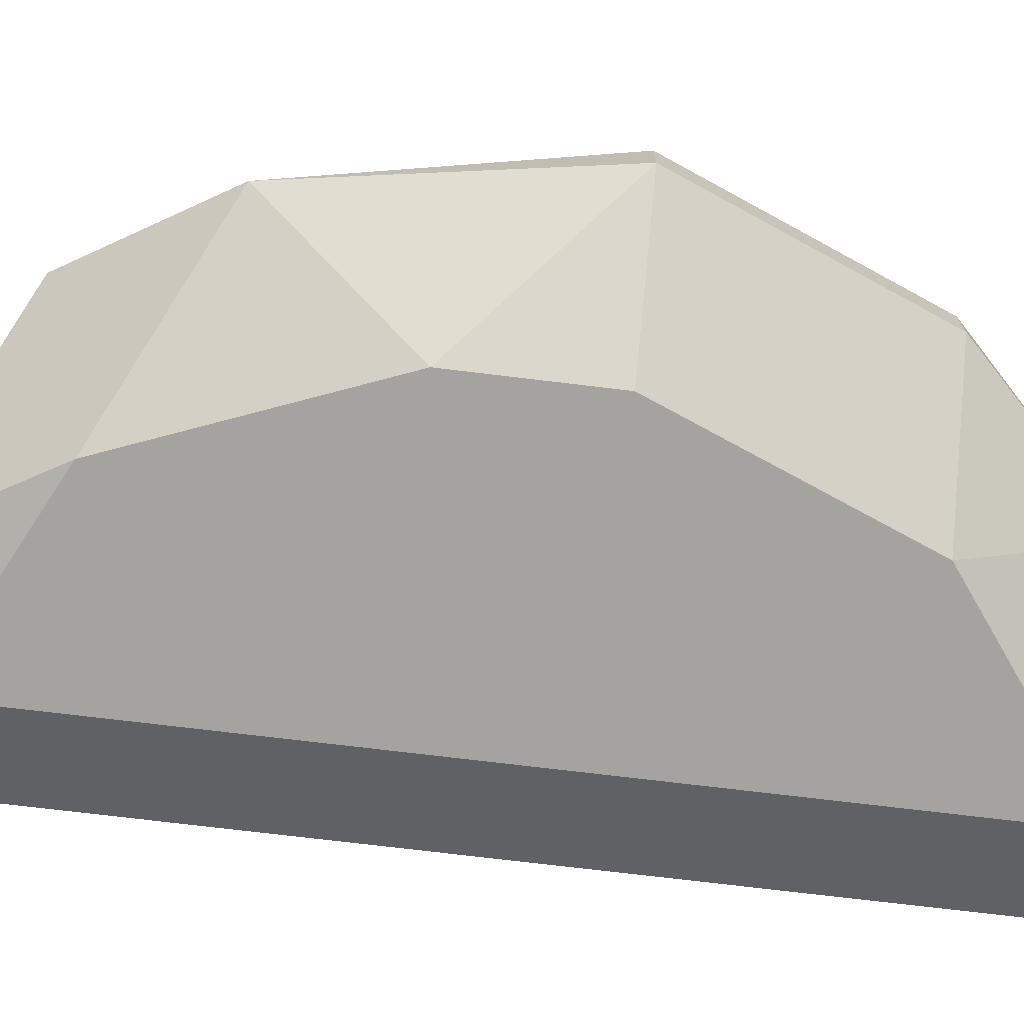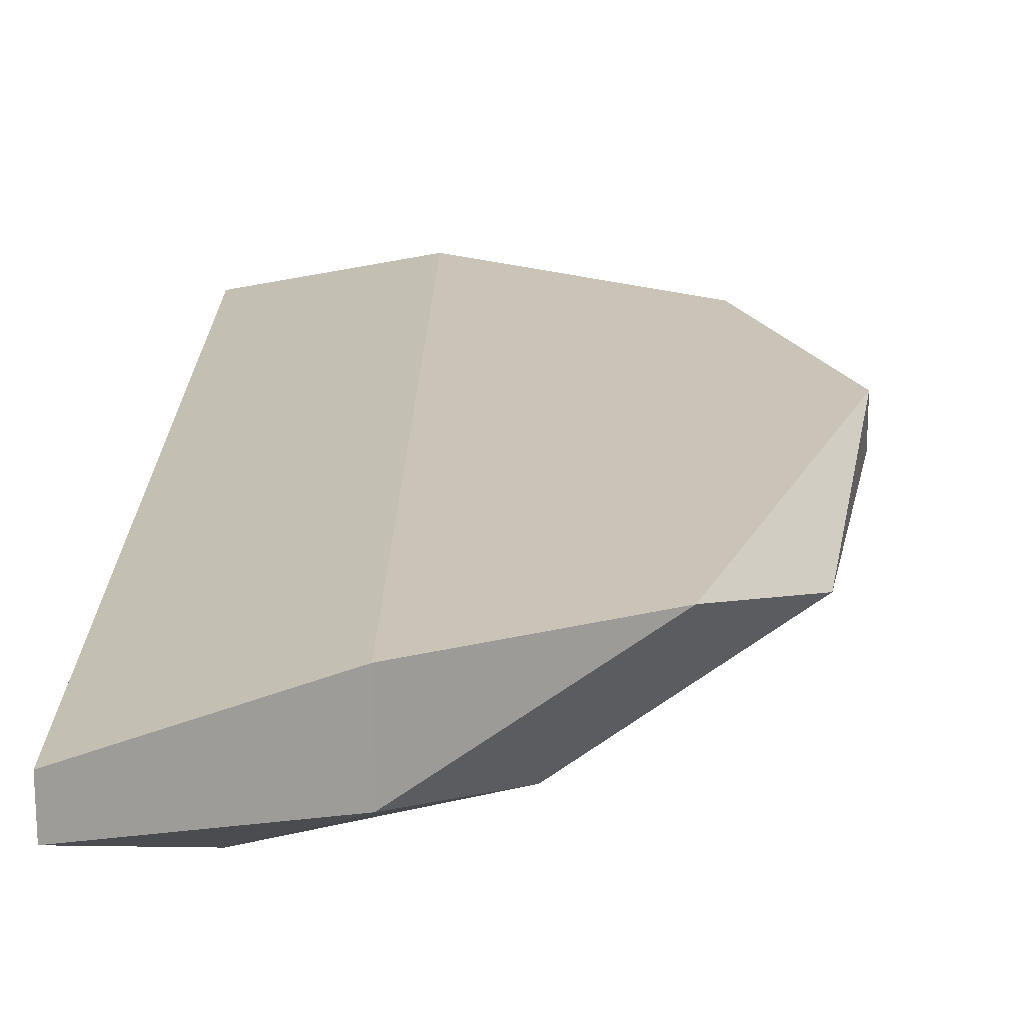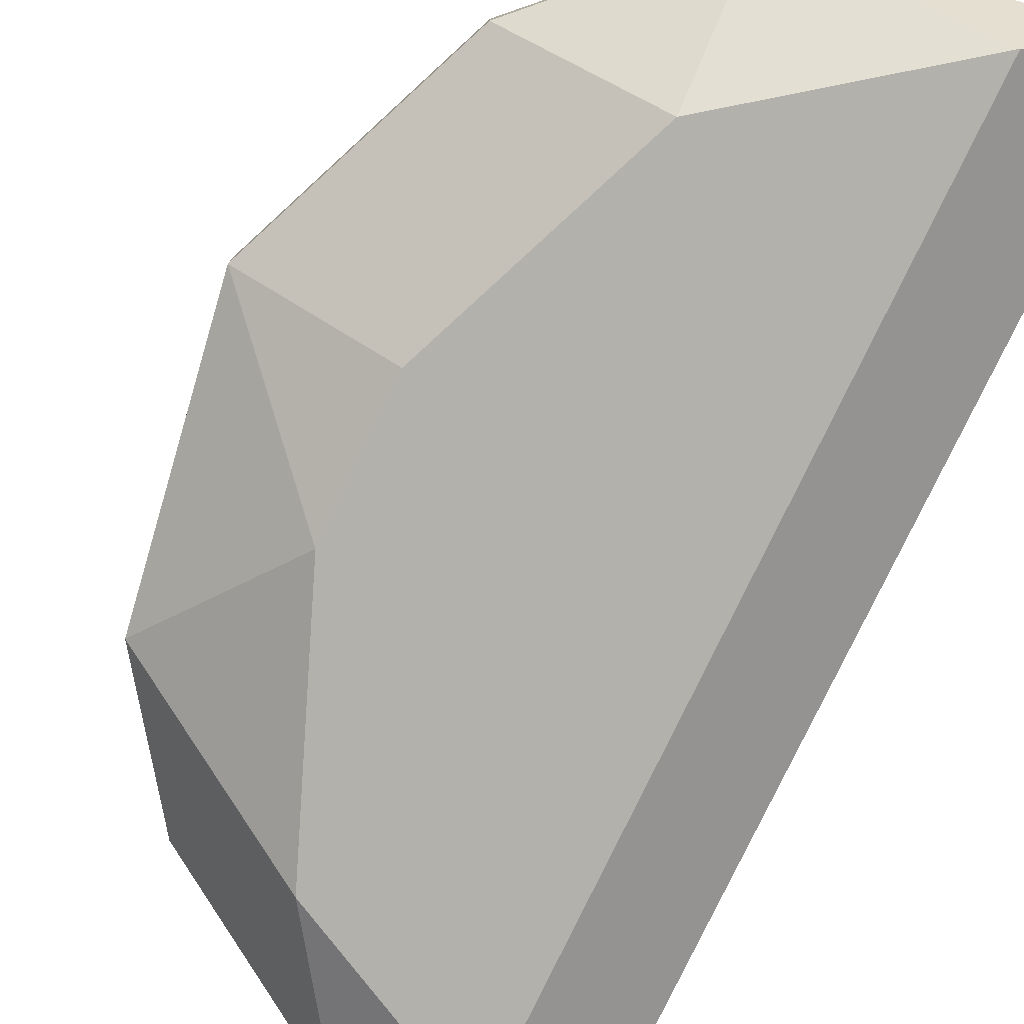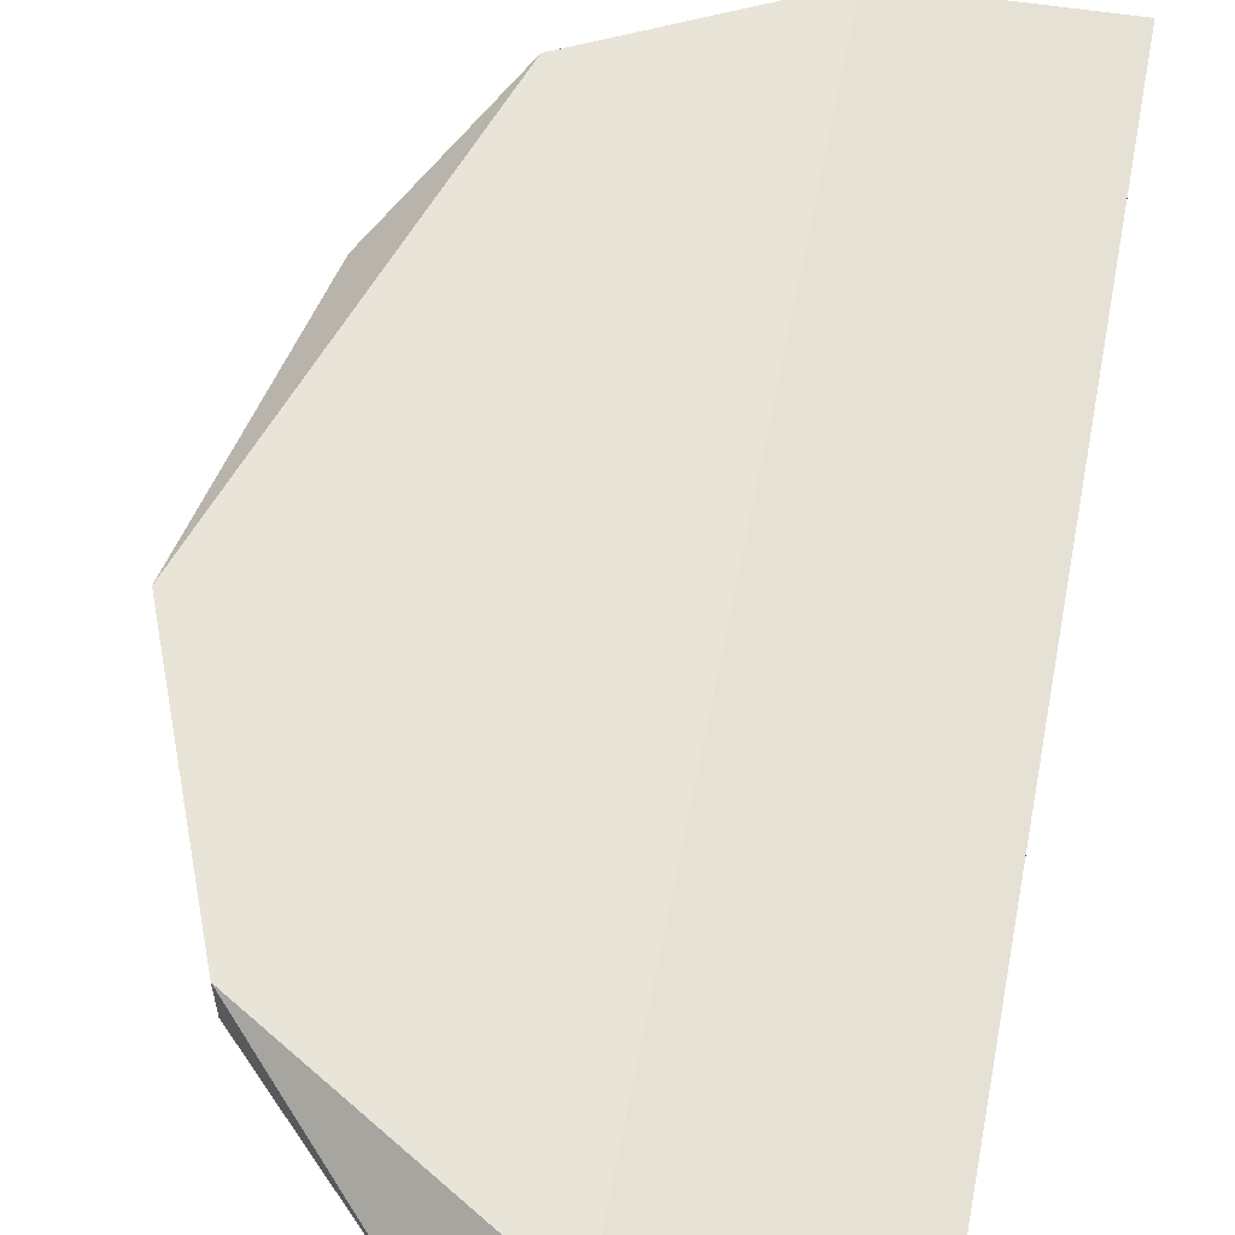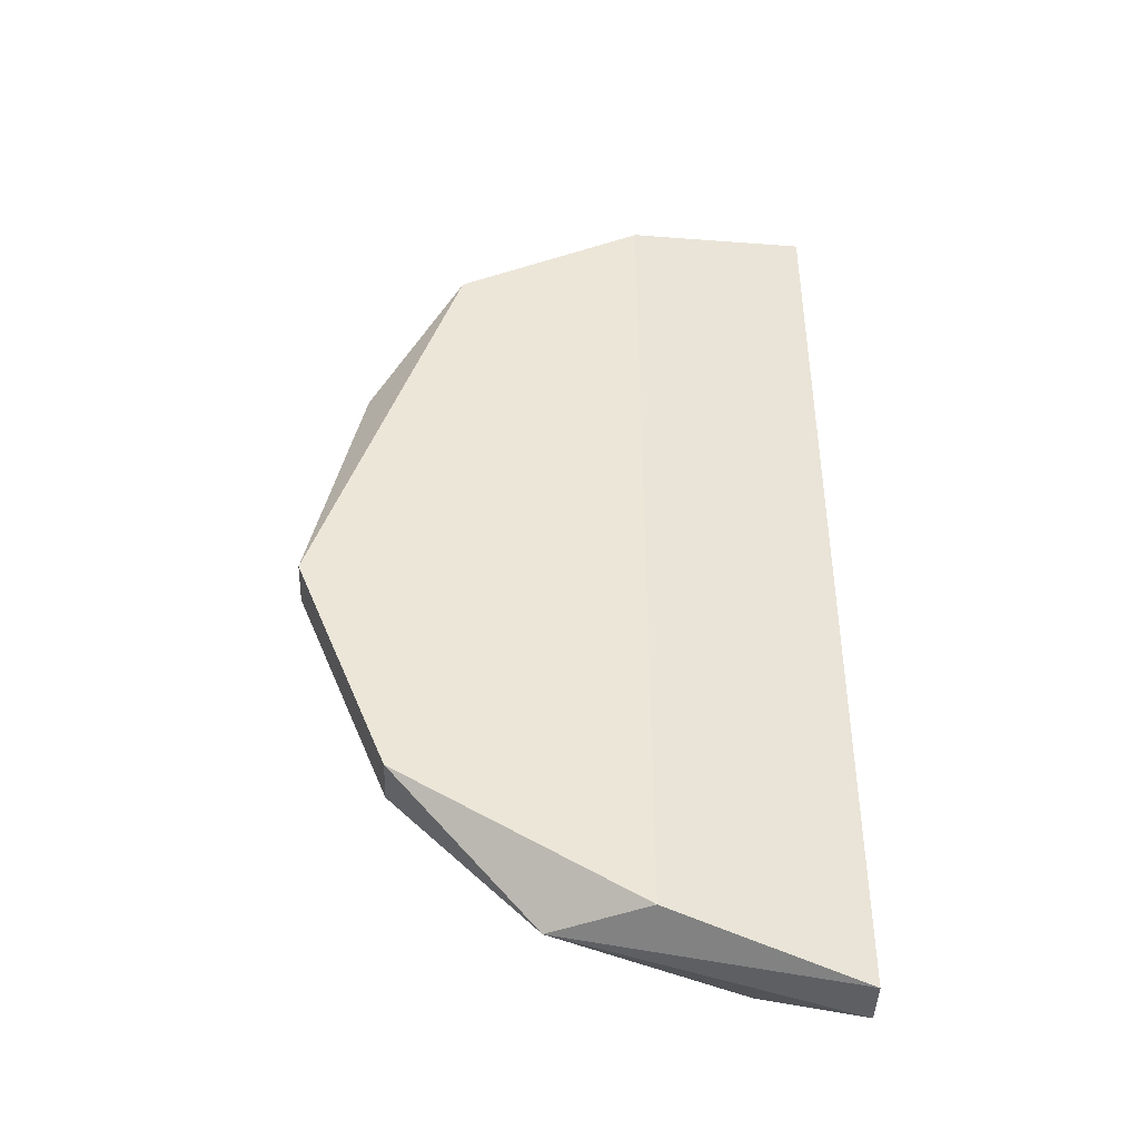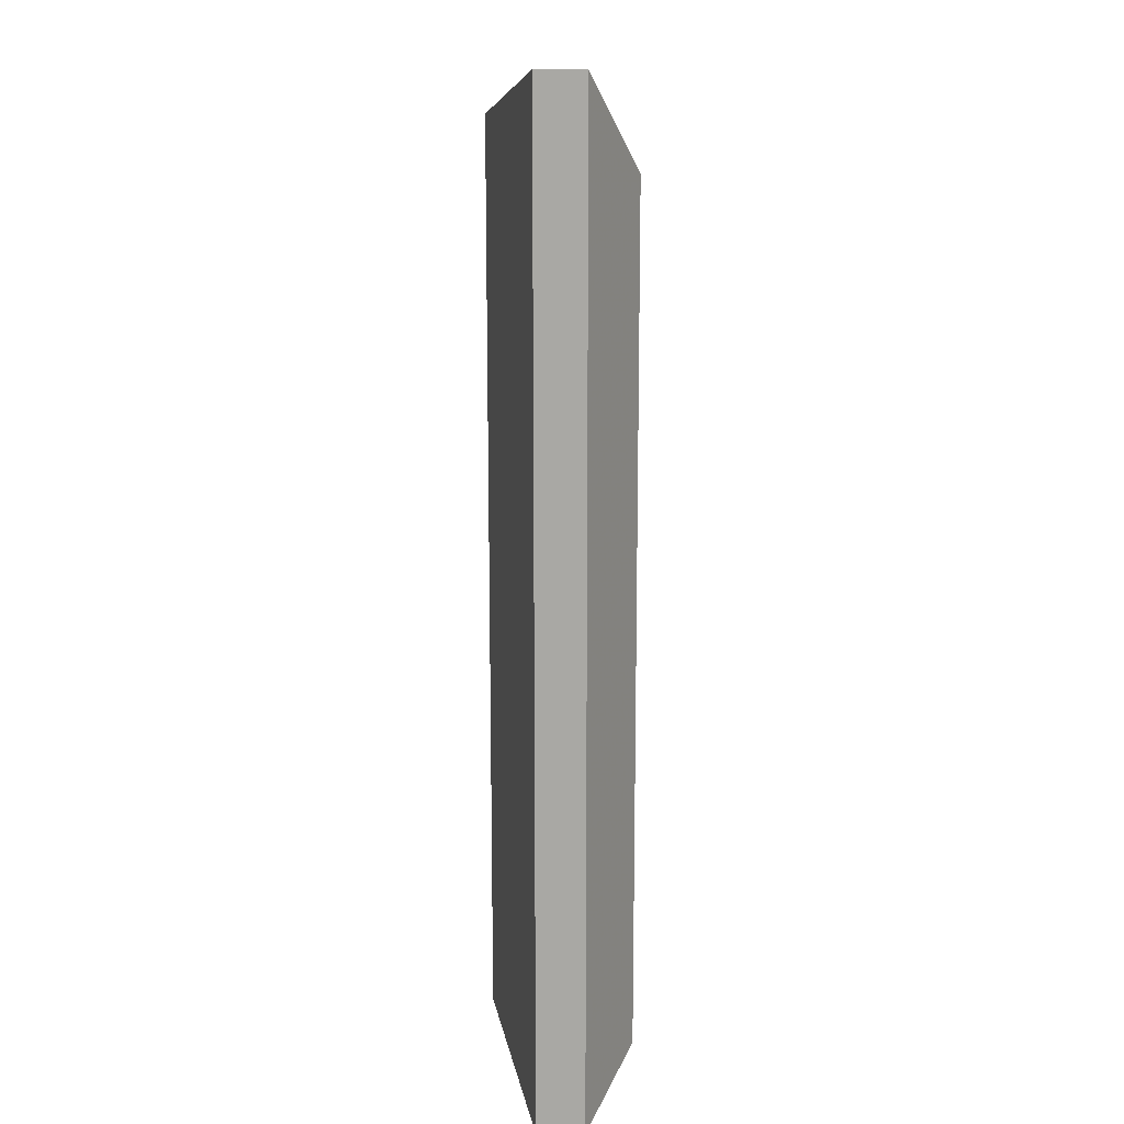
<metadata>
{"format":"obj","ext":"obj","renderer":"f3d","projection":"perspective","resolution":1024,"background":"white","views":[{"elev":-72.8,"azim":-96.9,"up":"+Z"},{"elev":20.0,"azim":-178.8,"up":"+Z"},{"elev":-79.0,"azim":-25.7,"up":"+Z"},{"elev":59.9,"azim":11.0,"up":"+Z"},{"elev":-43.3,"azim":-1.9,"up":"+Y"},{"elev":15.0,"azim":90.3,"up":"+Y"}]}
</metadata>
<code>
v 0.003559 0.000839 -0.01374
v 0.003559 -0.01401 -0.01374
v -0.003038 -0.002461 -0.01209
v 0.000262 -0.000813 -0.01374
v 0.000262 -0.01153 -0.01374
v 0.001911 0.001664 -0.01126
v 0.001911 -0.01401 -0.01126
v 0.005211 -0.01483 -0.01291
v 0.005211 -0.01483 -0.01209
v 0.005211 0.002488 -0.01291
v 0.005211 0.002488 -0.01209
v 0.00026 -0.01401 -0.01209
v -0.003864 -0.007408 -0.01126
v -0.003864 -0.007408 -0.01209
v 0.001909 0.001663 -0.01291
v -0.001388 -0.007406 -0.01374
v -0.001388 1.3e-05 -0.01126
v -0.001388 -0.004938 -0.01374
v -0.002212 -0.01153 -0.01126
v -0.002212 -0.01153 -0.01209
f 3 4 18
f 13 7 17
f 5 4 1
f 12 5 2
f 1 8 2
f 5 1 2
f 8 12 2
f 8 11 9
f 11 7 9
f 7 12 9
f 12 8 9
f 7 11 6
f 17 7 6
f 11 8 10
f 8 1 10
f 6 11 10
f 4 5 16
f 5 14 16
f 14 13 3
f 13 17 3
f 1 4 15
f 17 6 15
f 10 1 15
f 6 10 15
f 3 17 15
f 4 3 15
f 13 14 19
f 7 13 19
f 12 7 19
f 12 19 20
f 14 5 20
f 5 12 20
f 19 14 20
f 16 14 18
f 4 16 18
f 14 3 18

</code>
